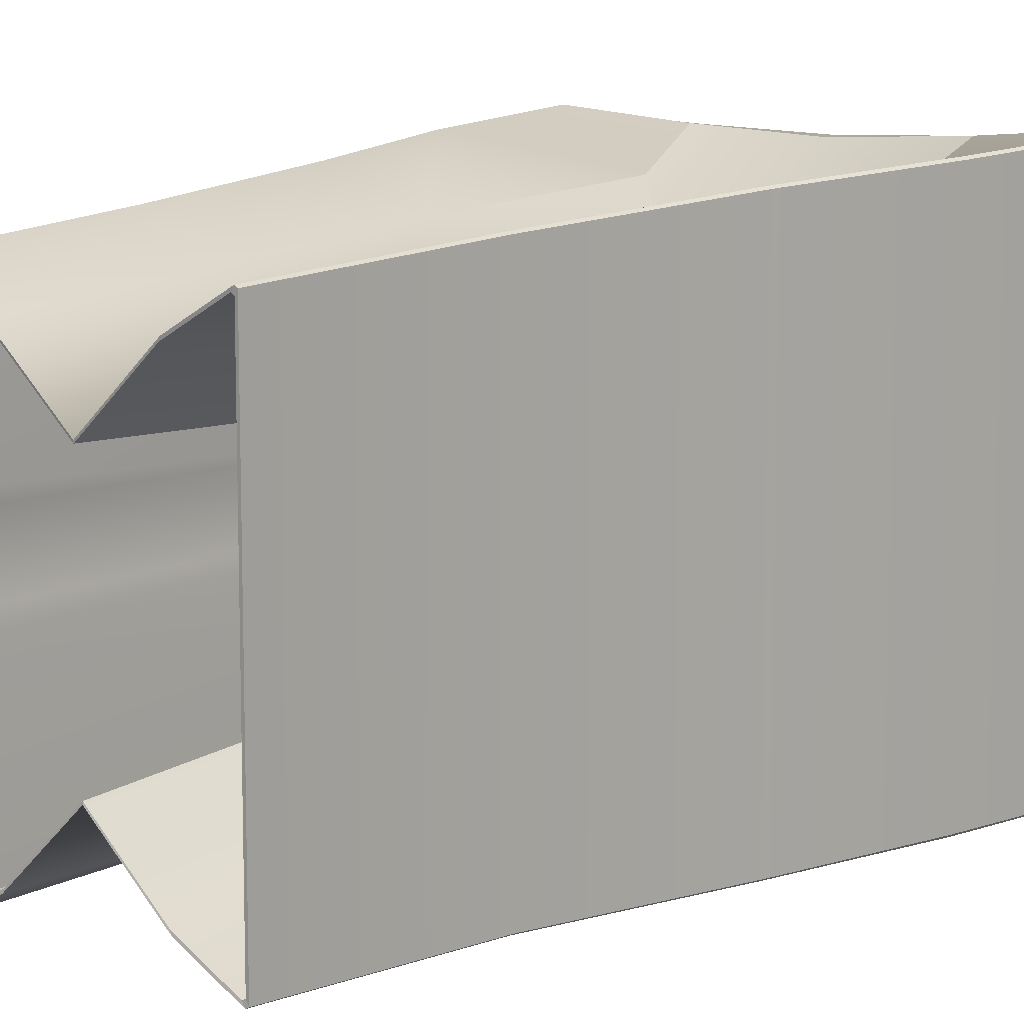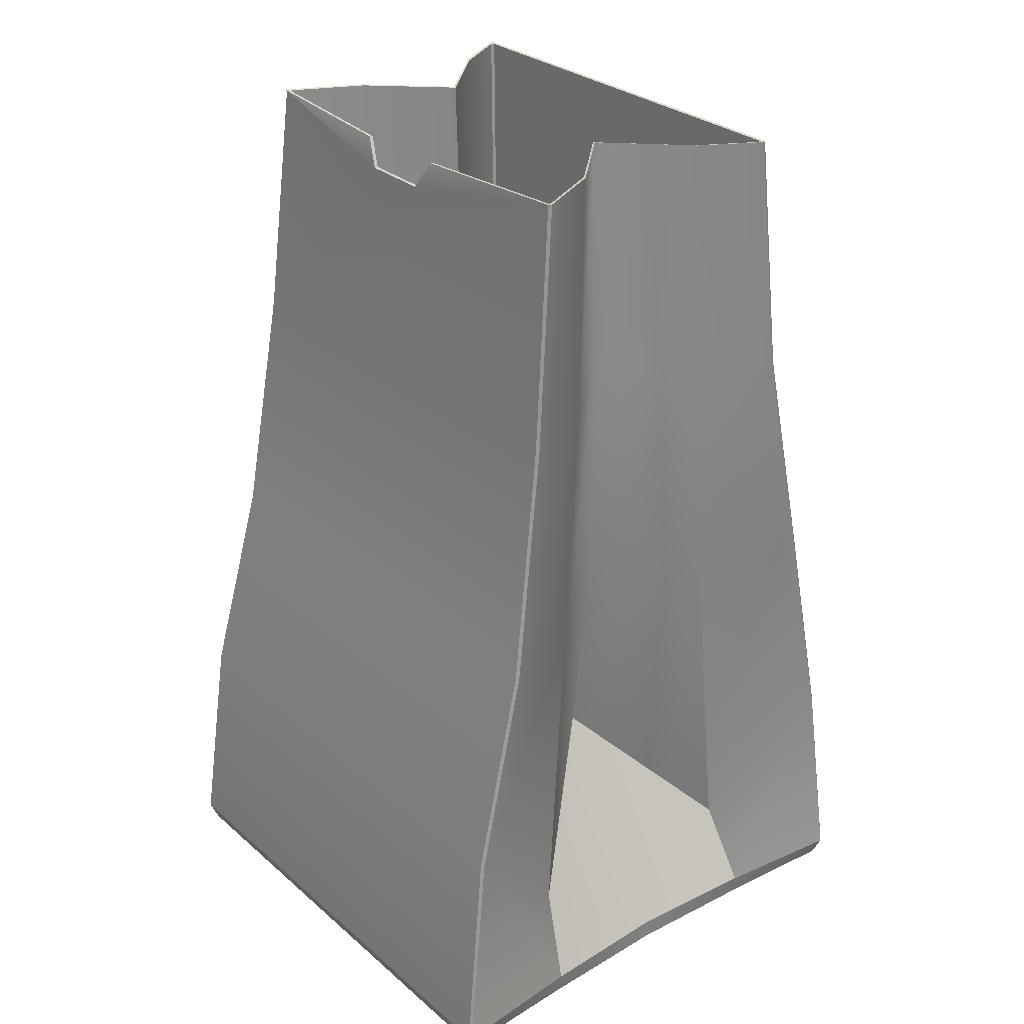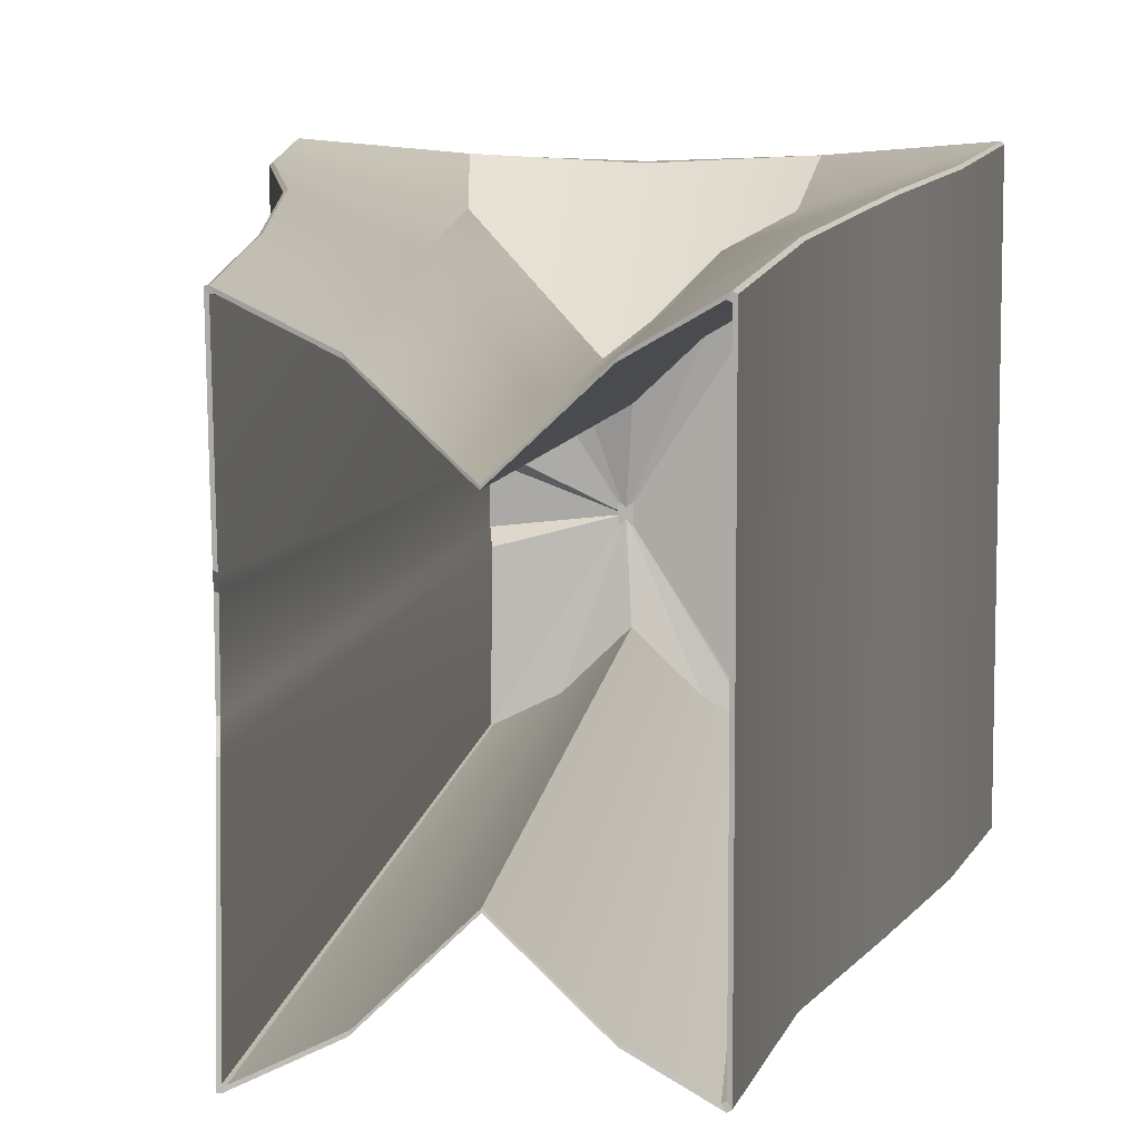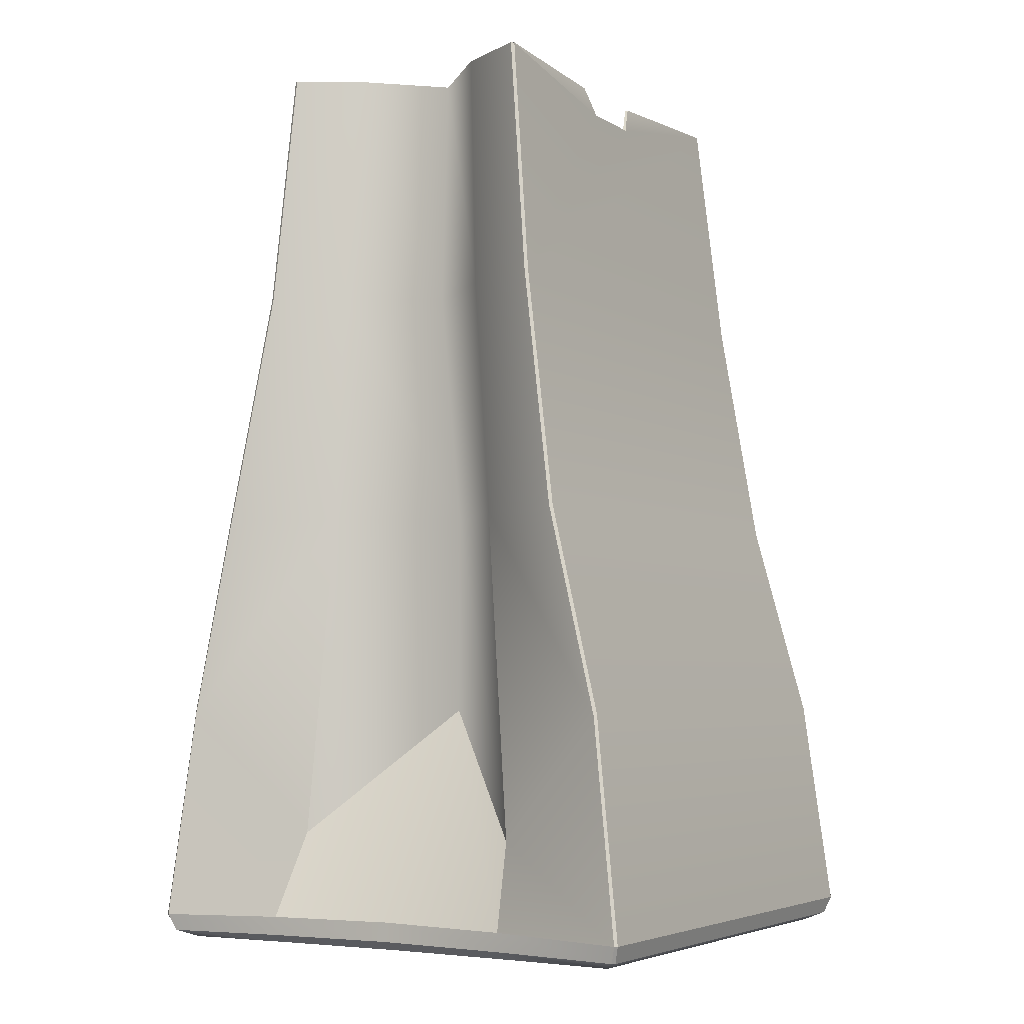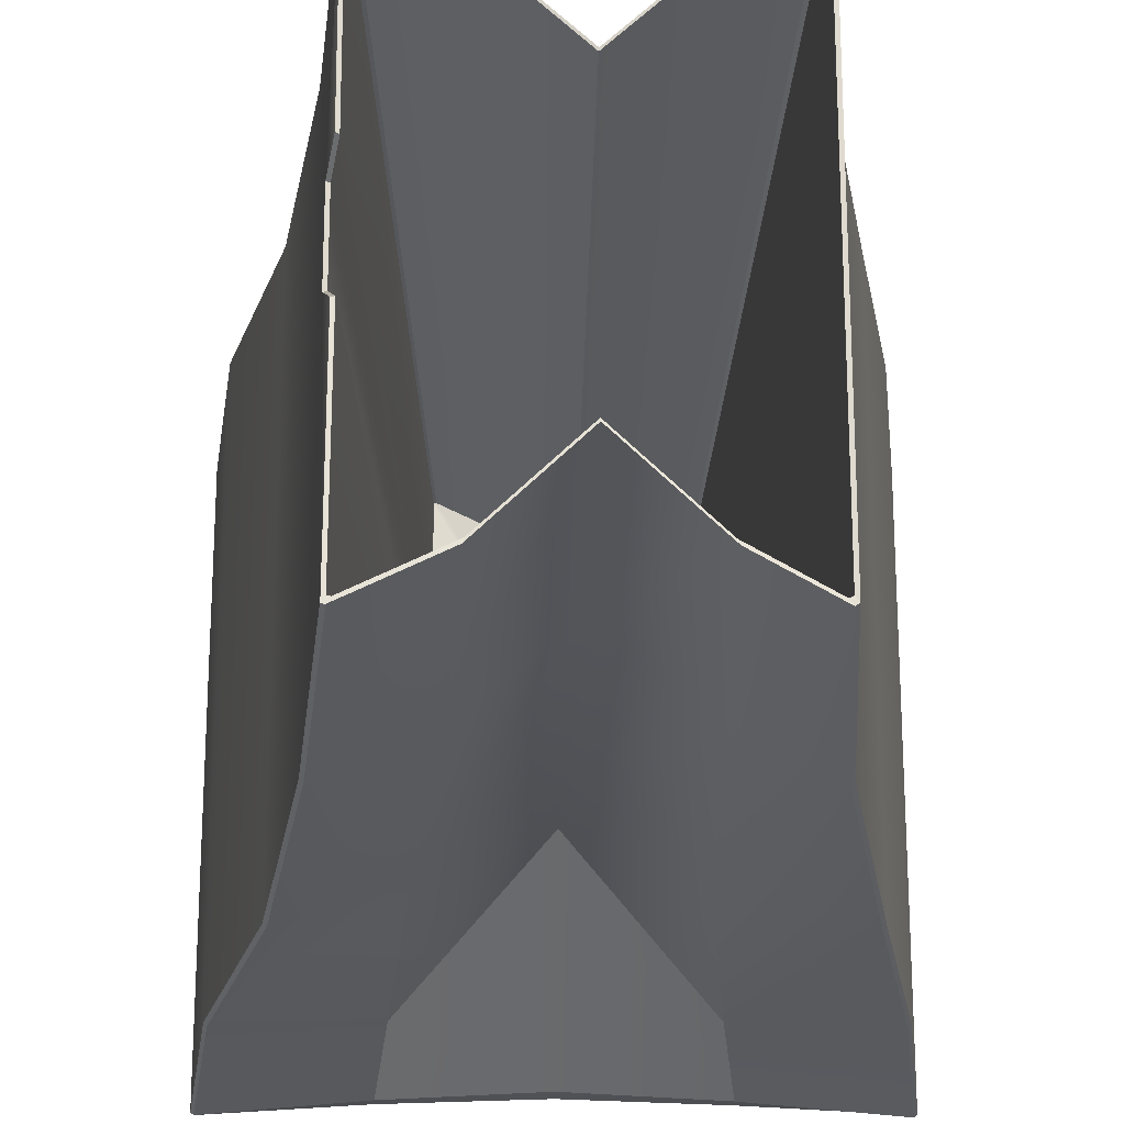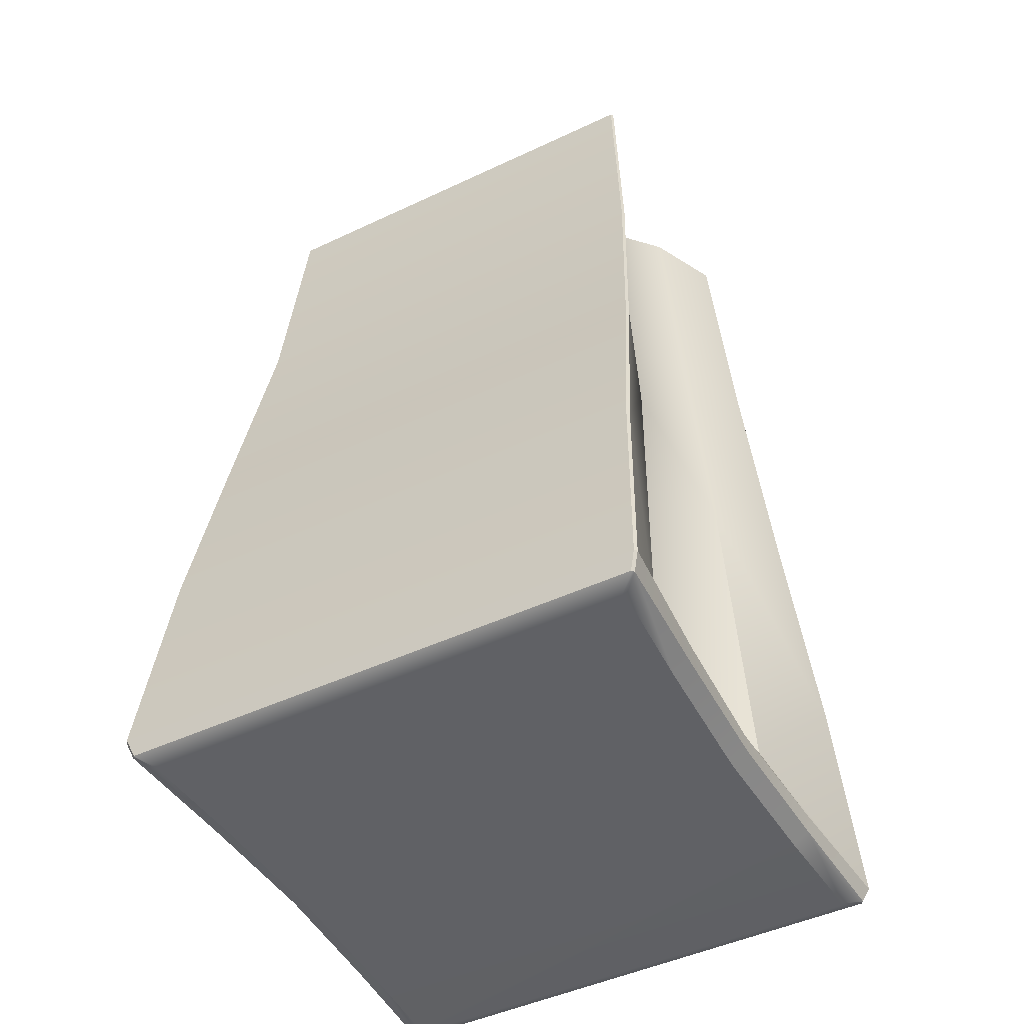
<metadata>
{"format":"obj","ext":"obj","renderer":"f3d","projection":"perspective","resolution":1024,"background":"white","views":[{"elev":10.5,"azim":-143.5,"up":"+Z"},{"elev":29.4,"azim":141.1,"up":"+Y"},{"elev":8.7,"azim":-172.5,"up":"+Z"},{"elev":-4.8,"azim":30.8,"up":"+Y"},{"elev":-22.7,"azim":179.2,"up":"+Z"},{"elev":-47.1,"azim":-61.9,"up":"+Y"}]}
</metadata>
<code>
g default
v 0.136 1.114 4.251
v 0.136 1.114 3.402
v -0.03177 1.114 4.092
v -0.03177 1.114 3.565
v -0.1996 1.114 4.251
v -0.1996 1.114 3.402
v -0.2182 0.557 3.375
v -0.02564 0.557 3.53
v 0.1669 0.557 3.375
v 0.1669 0.557 4.278
v -0.02564 0.557 4.126
v -0.2182 0.557 4.278
v -0.2216 -0 3.347
v -0 -0 3.509
v 0.2216 -0 3.347
v 0.2216 -0 4.306
v -0 -0 4.081
v -0.2216 -0 4.306
v -0.2836 -0.7676 3.324
v -0 -0.472 3.569
v 0.2836 -0.7676 3.324
v 0.2836 -0.7676 4.328
v -0 -0.472 4.083
v -0.2836 -0.7676 4.328
v -0.3167 -1.029 4.373
v -0.3151 -1.008 4.411
v -0.3118 -0.9645 4.415
v -0.3167 -1.029 3.28
v -0.3151 -1.008 3.241
v -0.3118 -0.9645 3.238
v 0.3167 -1.029 3.28
v 0.3151 -1.008 3.241
v 0.3118 -0.9645 3.238
v 0.3167 -1.029 4.373
v 0.3151 -1.008 4.411
v 0.3118 -0.9645 4.415
v -0 -1.029 3.29
v -0 -1.006 3.251
v -0 -0.9614 3.253
v -0 -1.029 4.363
v -0 -1.006 4.401
v -0 -0.9614 4.4
v 0.318 1.025 3.784
v 0.3179 1.026 3.943
v 0.3038 1.09 3.979
v 0.3038 1.09 3.745
v -0.3341 1.114 3.324
v -0.3412 1.114 3.328
v -0.3846 0.557 3.296
v -0.3776 0.557 3.292
v 0.3038 1.114 3.324
v 0.3041 1.112 3.327
v 0.297 1.114 3.323
v 0.3527 0.5559 3.292
v 0.3595 0.557 3.296
v -0.3412 1.114 4.325
v -0.3341 1.114 4.329
v -0.3776 0.557 4.36
v -0.3846 0.557 4.356
v -0.4817 -0 3.263
v -0.475 -0 3.258
v 0.4364 -0 3.258
v 0.4433 -0 3.263
v 0.297 1.114 4.33
v 0.3041 1.112 4.325
v 0.3038 1.114 4.329
v 0.3595 0.557 4.357
v 0.3527 0.5559 4.361
v -0.475 -0 4.395
v -0.4817 -0 4.39
v -0.5673 -0.472 3.241
v -0.5622 -0.4773 3.235
v 0.5621 -0.4773 3.235
v 0.5673 -0.472 3.241
v 0.4433 -0 4.39
v 0.4364 -0 4.394
v -0.5621 -0.4773 4.417
v -0.5673 -0.472 4.411
v 0.5673 -0.472 4.411
v 0.5622 -0.4772 4.417
v -0.5716 -1.029 3.265
v -0.5777 -1.029 3.271
v -0.6155 -1.012 3.232
v -0.6097 -1.012 3.227
v -0.6233 -0.9728 3.212
v -0.6294 -0.973 3.218
v -0.6153 -1.012 4.42
v -0.6094 -1.012 4.426
v -0.6294 -0.973 4.435
v -0.6233 -0.9728 4.44
v -0.5709 -1.029 4.387
v -0.5769 -1.029 4.381
v 0.6097 -1.012 4.426
v 0.6155 -1.012 4.42
v 0.6233 -0.9728 4.44
v 0.6294 -0.973 4.435
v 0.5777 -1.029 4.382
v 0.5716 -1.029 4.387
v 0.6153 -1.012 3.233
v 0.6094 -1.012 3.227
v 0.6294 -0.973 3.218
v 0.6233 -0.9728 3.212
v 0.5709 -1.029 3.266
v 0.5769 -1.029 3.271
v 0.133 1.113 4.242
v 0.2906 1.113 4.319
v 0.133 1.113 3.411
v 0.2906 1.113 3.333
v -0.03135 1.113 4.086
v -0.03135 1.113 3.57
v -0.1957 1.113 4.242
v -0.1957 1.113 3.411
v 0.3112 1.026 3.785
v 0.3111 1.027 3.94
v 0.2973 1.089 3.976
v 0.2973 1.089 3.746
v 0.2973 1.113 3.334
v -0.3274 1.113 3.334
v -0.3343 1.113 4.314
v -0.3343 1.113 3.338
v -0.3274 1.113 4.318
v 0.2973 1.113 4.318
v 0.09394 -0.5556 4.13
v 0.209 -0.5556 4.186
v 0.09394 -0.5556 3.523
v 0.209 -0.5556 3.466
v -0.02601 -0.5556 4.016
v -0.02601 -0.5556 3.639
v -0.146 -0.5556 4.13
v -0.146 -0.5556 3.523
v 0.224 -0.619 3.796
v 0.2239 -0.6181 3.909
v 0.2139 -0.5728 3.936
v 0.2139 -0.5728 3.768
v 0.2139 -0.5558 3.467
v -0.2421 -0.5556 3.467
v -0.2472 -0.5556 4.183
v -0.2472 -0.5556 3.47
v -0.2421 -0.5556 4.186
v 0.2139 -0.5558 4.186
v -0.005725 -0.5873 3.843
v 0.000669 -0.5873 3.846
v -0.005725 -0.5873 3.809
v 0.000668 -0.5873 3.806
v -0.01239 -0.5873 3.837
v -0.01239 -0.5873 3.816
v -0.01906 -0.5873 3.843
v -0.01906 -0.5873 3.809
v 0.001504 -0.5873 3.825
v 0.0015 -0.5873 3.831
v 0.000941 -0.5873 3.832
v 0.000941 -0.5873 3.823
v 0.000941 -0.5873 3.806
v -0.0244 -0.5873 3.806
v -0.02468 -0.5873 3.846
v -0.02468 -0.5873 3.806
v -0.0244 -0.5873 3.846
v 0.000941 -0.5873 3.846
g Small_Evidence_Bag
f 8 7 6 4
f 9 8 4 2
f 3 11 10 1
f 5 12 11 3
f 14 13 7 8
f 15 14 8 9
f 11 17 16 10
f 12 18 17 11
f 20 19 13 14
f 21 20 14 15
f 17 23 22 16
f 18 24 23 17
f 34 31 103 104 97 98
f 39 20 21 33
f 40 37 31 34
f 23 42 36 22
f 30 19 20 39
f 25 28 37 40
f 24 27 42 23
f 28 29 38 37
f 29 30 39 38
f 34 35 41 40
f 35 36 42 41
f 33 32 38 39
f 32 31 37 38
f 27 26 41 42
f 26 25 40 41
f 46 43 52 51
f 66 65 44 45
f 82 81 28 25 91 92
f 48 47 50 49
f 49 50 61 60
f 53 52 55 54
f 54 55 63 62
f 57 56 59 58
f 58 59 70 69
f 60 61 72 71
f 62 63 74 73
f 65 64 68 67
f 67 68 76 75
f 69 70 78 77
f 71 72 85 86
f 73 74 101 102
f 75 76 80 79
f 77 78 89 90
f 79 80 95 96
f 81 82 83 84
f 84 83 86 85
f 87 88 90 89
f 88 87 92 91
f 93 94 96 95
f 94 93 98 97
f 99 100 102 101
f 100 99 104 103
f 49 59 56 48
f 50 47 6 7
f 54 9 2 53
f 67 55 52 43 44 65
f 1 10 68 64
f 58 12 5 57
f 60 70 59 49
f 50 7 13 61
f 62 15 9 54
f 75 63 55 67
f 10 16 76 68
f 69 18 12 58
f 71 78 70 60
f 61 13 19 72
f 73 21 15 62
f 79 74 63 75
f 16 22 80 76
f 77 24 18 69
f 90 27 24 77
f 72 19 30 85
f 96 101 74 79
f 86 89 78 71
f 33 21 73 102
f 22 36 95 80
f 92 87 83 82
f 87 89 86 83
f 90 88 26 27
f 88 91 25 26
f 81 84 29 28
f 84 85 30 29
f 98 93 35 34
f 93 95 36 35
f 96 94 99 101
f 94 97 104 99
f 102 100 32 33
f 100 103 31 32
f 51 52 53
f 64 65 66
f 1 64 106 105
f 53 2 107 108
f 3 1 105 109
f 2 4 110 107
f 5 3 109 111
f 4 6 112 110
f 44 43 113 114
f 45 44 114 115
f 46 51 117 116
f 43 46 116 113
f 6 47 118 112
f 48 56 119 120
f 57 5 111 121
f 66 45 115 122
f 47 48 120 118
f 56 57 121 119
f 51 53 108 117
f 64 66 122 106
f 105 106 124 123
f 108 107 125 126
f 109 105 123 127
f 107 110 128 125
f 111 109 127 129
f 110 112 130 128
f 114 113 131 132
f 115 114 132 133
f 116 117 135 134
f 113 116 134 131
f 112 118 136 130
f 120 119 137 138
f 121 111 129 139
f 122 115 133 140
f 118 120 138 136
f 119 121 139 137
f 117 108 126 135
f 106 122 140 124
f 123 124 142 141
f 126 125 143 144
f 127 123 141 145
f 125 128 146 143
f 129 127 145 147
f 128 130 148 146
f 132 131 149 150
f 133 132 150 151
f 134 135 153 152
f 131 134 152 149
f 130 136 154 148
f 138 137 155 156
f 139 129 147 157
f 140 133 151 158
f 136 138 156 154
f 137 139 157 155
f 135 126 144 153
f 124 140 158 142

</code>
